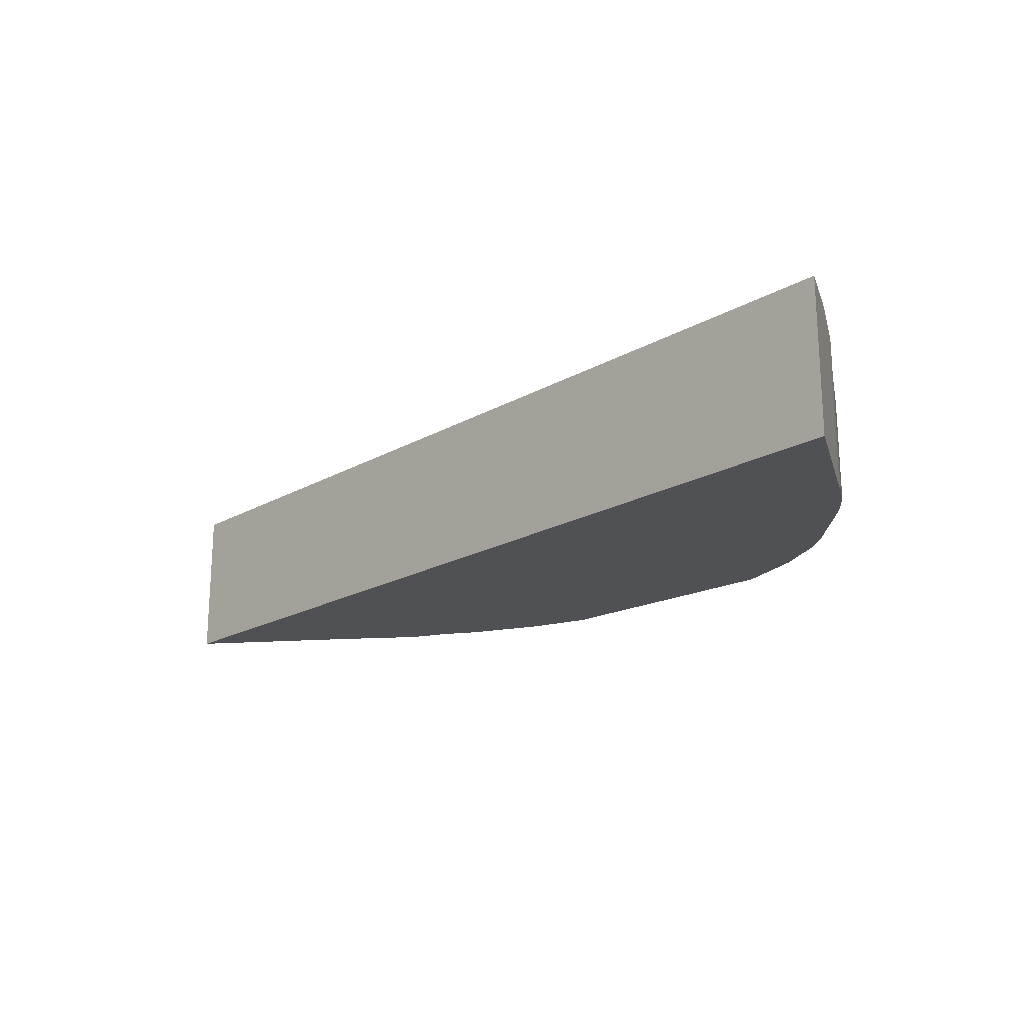
<metadata>
{"format":"obj","ext":"obj","renderer":"f3d","projection":"perspective","resolution":1024,"background":"white","views":[{"elev":-19.7,"azim":-144.5,"up":"+Y"}]}
</metadata>
<code>
v 0.072 0.015 0.139
v 0.072 0.004 0.139
v 0.071 -0.015 0.139
v 0.072 0.015 0.139
v 0.108 0.015 0.119
v 0.08 0.004 0.134
v 0.072 0.015 0.139
v 0.071 0.004 0.139
v 0.064 0.015 0.142
v 0.071 -0.015 0.139
v 0.071 0.004 0.139
v 0.072 0.015 0.139
v 0.024 0.015 0.154
v 0.031 0.015 0.153
v 0.03 0.004 0.153
v 0.03 0.004 0.153
v 0.03 0.004 0.153
v 0.024 0.015 0.154
v 0.03 0.004 0.153
v 0.024 0.004 0.154
v 0.024 0.015 0.154
v 0.05 0.004 0.148
v 0.05 0.015 0.148
v 0.057 -0.015 0.145
v 0.05 0.015 0.148
v 0.05 0.004 0.148
v 0.043 0.015 0.15
v 0.108 -0.015 0.119
v 0.08 -0.015 0.134
v 0.108 0.015 0.119
v 0.08 0.004 0.134
v 0.108 0.015 0.119
v 0.08 -0.015 0.134
v 0.072 0.015 0.139
v 0.08 -0.015 0.134
v 0.072 0.004 0.139
v 0.08 0.004 0.134
v 0.08 -0.015 0.134
v 0.072 0.015 0.139
v 0.072 0.004 0.139
v 0.08 -0.015 0.134
v 0.071 -0.015 0.139
v 0.064 -0.015 0.143
v 0.064 0.004 0.142
v 0.071 -0.015 0.139
v 0.057 0.015 0.145
v 0.057 0.004 0.145
v 0.05 0.015 0.148
v 0.05 0.015 0.148
v 0.057 0.004 0.145
v 0.057 -0.015 0.145
v 0.057 -0.015 0.145
v 0.057 0.004 0.145
v 0.057 0.015 0.145
v 0.057 -0.015 0.145
v 0.057 0.004 0.145
v 0.064 -0.015 0.143
v 0.057 0.015 0.145
v 0.057 0.004 0.145
v 0.057 -0.015 0.145
v 0.057 0.015 0.145
v 0.064 0.015 0.142
v 0.064 0.004 0.143
v -0.07 0.015 0.085
v -0.062 -0.015 0.107
v -0.07 -0.015 0.085
v -0.066 0.015 0.097
v -0.062 -0.015 0.107
v -0.07 0.015 0.085
v -0.059 0.015 0.114
v -0.061 0.004 0.11
v -0.061 0.015 0.11
v -0.061 -0.015 0.11
v -0.061 0.004 0.11
v -0.059 0.015 0.114
v -0.046 0.015 0.132
v -0.049 0.004 0.129
v -0.05 0.015 0.128
v -0.043 0.015 0.136
v -0.039 0.015 0.139
v -0.042 0.004 0.137
v -0.043 0.004 0.136
v -0.046 -0.015 0.133
v -0.043 0.015 0.136
v 0.014 0.004 0.154
v 0.011 0.004 0.154
v 0.011 0.015 0.154
v 0.03 0.004 0.153
v 0.031 0.015 0.153
v 0.031 0.004 0.153
v 0.036 0.004 0.152
v 0.031 0.004 0.153
v 0.031 0.015 0.153
v 0.036 -0.015 0.152
v 0.031 0.004 0.153
v 0.036 0.004 0.152
v 0.037 0.015 0.152
v 0.036 0.004 0.152
v 0.031 0.015 0.153
v 0.043 0.004 0.15
v 0.037 0.015 0.152
v 0.043 0.015 0.15
v 0.064 0.004 0.142
v 0.071 0.004 0.139
v 0.071 -0.015 0.139
v 0.064 0.004 0.142
v 0.064 0.004 0.142
v 0.071 -0.015 0.139
v 0.071 0.004 0.139
v 0.064 0.004 0.142
v 0.064 0.015 0.142
v 0.064 0.004 0.143
v 0.064 0.015 0.142
v 0.064 0.004 0.142
v 0.064 0.004 0.142
v 0.064 -0.015 0.143
v 0.064 0.004 0.143
v 0.057 0.004 0.145
v 0.064 0.004 0.143
v 0.064 -0.015 0.143
v 0.057 0.004 0.145
v 0.057 0.015 0.145
v 0.064 0.004 0.143
v 0.064 0.004 0.143
v 0.064 0.004 0.143
v 0.057 0.015 0.145
v -0.062 -0.015 0.107
v -0.061 0.004 0.11
v -0.061 -0.015 0.11
v -0.062 -0.015 0.107
v -0.062 0.004 0.107
v -0.061 0.015 0.11
v -0.066 0.015 0.097
v -0.061 0.015 0.11
v -0.062 0.004 0.107
v -0.062 0.004 0.107
v -0.062 -0.015 0.107
v -0.066 0.015 0.097
v -0.059 0.004 0.115
v -0.059 0.015 0.114
v -0.056 0.015 0.119
v -0.059 0.004 0.115
v -0.059 -0.015 0.115
v -0.059 0.015 0.114
v -0.059 -0.015 0.115
v -0.056 0.004 0.119
v -0.056 -0.015 0.12
v -0.061 -0.015 0.11
v -0.059 0.004 0.114
v -0.059 -0.015 0.115
v -0.059 0.015 0.114
v -0.059 0.004 0.114
v -0.061 -0.015 0.11
v -0.059 -0.015 0.115
v -0.059 0.004 0.114
v -0.059 0.015 0.114
v 0.043 -0.015 0.15
v 0.036 -0.015 0.152
v 0.037 0.004 0.152
v 0.043 0.004 0.15
v 0.043 0.015 0.15
v 0.043 -0.015 0.15
v 0.043 0.004 0.15
v 0.043 -0.015 0.15
v 0.043 0.015 0.15
v -0.046 -0.015 0.133
v -0.046 0.004 0.132
v -0.046 0.015 0.132
v -0.053 0.015 0.124
v -0.056 0.004 0.12
v -0.056 0.015 0.119
v -0.042 -0.015 0.137
v -0.046 -0.015 0.133
v -0.043 0.004 0.136
v -0.043 0.015 0.136
v -0.042 -0.015 0.137
v -0.043 0.004 0.136
v -0.042 0.004 0.137
v -0.042 -0.015 0.137
v -0.043 0.015 0.136
v -0.042 0.004 0.137
v -0.039 0.015 0.139
v -0.042 -0.015 0.137
v -0.043 0.015 0.136
v -0.046 0.004 0.133
v -0.046 0.015 0.132
v -0.046 0.004 0.133
v -0.046 -0.015 0.133
v -0.046 0.015 0.132
v -0.046 -0.015 0.133
v -0.046 0.004 0.133
v -0.043 0.015 0.136
v 0.011 0.004 0.154
v 0.008 0.004 0.154
v 0.011 0.015 0.154
v 0.011 0.015 0.154
v 0.008 0.004 0.154
v 0.005 0.015 0.154
v 0.005 0.015 0.154
v 0.008 0.004 0.154
v 0.005 0.004 0.154
v 0.018 0.015 0.154
v 0.014 0.004 0.154
v 0.011 0.015 0.154
v 0.024 0.015 0.154
v 0.019 0.004 0.154
v 0.018 0.015 0.154
v 0.037 0.015 0.152
v 0.037 0.004 0.152
v 0.036 0.004 0.152
v 0.036 -0.015 0.152
v 0.037 0.004 0.152
v 0.037 0.004 0.152
v 0.036 -0.015 0.152
v 0.036 0.004 0.152
v 0.037 0.004 0.152
v 0.037 0.015 0.152
v 0.043 0.004 0.15
v 0.037 0.004 0.152
v 0.037 0.004 0.152
v 0.043 -0.015 0.15
v 0.037 0.004 0.152
v 0.043 -0.015 0.15
v 0.037 0.004 0.152
v 0.043 0.004 0.15
v -0.061 -0.015 0.11
v -0.061 0.004 0.11
v -0.061 0.004 0.11
v -0.061 0.004 0.11
v -0.061 0.004 0.11
v -0.061 0.015 0.11
v -0.062 -0.015 0.107
v -0.061 0.015 0.11
v -0.061 0.004 0.11
v 0.05 -0.015 0.148
v 0.043 -0.015 0.15
v 0.043 0.004 0.15
v 0.043 0.015 0.15
v 0.05 -0.015 0.148
v 0.043 0.004 0.15
v 0.05 0.004 0.148
v 0.05 -0.015 0.148
v 0.043 0.015 0.15
v 0.05 0.004 0.148
v 0.05 -0.015 0.148
v 0.05 0.015 0.148
v 0.05 0.004 0.148
v 0.057 -0.015 0.145
v 0.05 -0.015 0.148
v 0.05 0.015 0.148
v 0.05 -0.015 0.148
v 0.05 0.004 0.148
v -0.056 0.004 0.12
v -0.056 0.004 0.119
v -0.056 0.015 0.119
v -0.056 0.004 0.119
v -0.059 0.004 0.115
v -0.056 0.015 0.119
v -0.059 0.004 0.115
v -0.056 0.004 0.119
v -0.059 -0.015 0.115
v -0.056 0.004 0.119
v -0.056 0.004 0.119
v -0.059 -0.015 0.115
v -0.056 0.004 0.119
v -0.056 0.004 0.12
v -0.056 -0.015 0.12
v -0.056 -0.015 0.12
v -0.053 0.004 0.124
v -0.053 -0.015 0.124
v -0.053 -0.015 0.124
v -0.053 0.004 0.124
v -0.053 0.015 0.124
v -0.056 0.004 0.12
v -0.053 0.004 0.124
v -0.056 -0.015 0.12
v -0.056 0.004 0.12
v -0.053 0.015 0.124
v -0.053 0.004 0.124
v -0.046 -0.015 0.133
v -0.049 -0.015 0.129
v -0.046 0.004 0.132
v -0.049 0.004 0.129
v -0.049 -0.015 0.129
v -0.05 0.015 0.128
v -0.046 0.015 0.132
v -0.049 -0.015 0.129
v -0.049 0.004 0.129
v -0.046 0.004 0.132
v -0.049 -0.015 0.129
v -0.046 0.015 0.132
v -0.053 0.015 0.124
v -0.05 0.015 0.128
v -0.053 0.004 0.124
v -0.053 0.004 0.124
v -0.053 -0.015 0.124
v -0.053 0.015 0.124
v 0.008 0.004 0.154
v 0.008 0.004 0.154
v 0.005 0.004 0.154
v 0.008 0.004 0.154
v 0.011 0.004 0.154
v 0.008 0.004 0.154
v 0.024 0.015 0.154
v 0.023 0.004 0.154
v 0.019 0.004 0.154
v 0.024 0.004 0.154
v 0.023 0.004 0.154
v 0.024 0.015 0.154
v 0.018 0.015 0.154
v 0.018 0.004 0.154
v 0.014 0.004 0.154
v -0.053 -0.015 0.124
v -0.05 0.004 0.128
v -0.049 -0.015 0.129
v -0.035 0.015 0.142
v -0.038 0.004 0.14
v -0.039 0.015 0.139
v -0.042 -0.015 0.137
v -0.039 0.004 0.139
v -0.038 -0.015 0.14
v 0.019 0.004 0.154
v 0.019 0.004 0.154
v 0.018 0.015 0.154
v 0.018 0.004 0.154
v 0.018 0.015 0.154
v 0.019 0.004 0.154
v 0.023 0.004 0.154
v 0.023 0.004 0.154
v 0.019 0.004 0.154
v 0.023 0.004 0.154
v 0.019 0.004 0.154
v 0.019 0.004 0.154
v -0.049 -0.015 0.129
v -0.05 0.004 0.128
v -0.05 0.015 0.128
v -0.05 0.004 0.128
v -0.05 0.004 0.128
v -0.049 -0.015 0.129
v -0.053 0.004 0.124
v -0.05 0.015 0.128
v -0.05 0.004 0.128
v -0.053 0.004 0.124
v -0.05 0.004 0.128
v -0.053 -0.015 0.124
v -0.05 0.004 0.128
v -0.053 -0.015 0.124
v -0.05 0.004 0.128
v -0.042 -0.015 0.137
v -0.039 0.015 0.139
v -0.039 0.004 0.139
v -0.038 0.004 0.14
v -0.039 0.004 0.139
v -0.039 0.015 0.139
v -0.039 0.004 0.139
v -0.038 0.004 0.14
v -0.038 -0.015 0.14
v -0.03 0.004 0.145
v -0.031 0.015 0.145
v -0.027 0.015 0.147
v -0.031 0.015 0.145
v -0.03 0.004 0.145
v -0.03 -0.015 0.145
v -0.038 -0.015 0.14
v -0.035 0.004 0.142
v -0.034 -0.015 0.143
v -0.034 -0.015 0.143
v -0.035 0.004 0.142
v -0.035 0.015 0.142
v -0.038 0.004 0.14
v -0.035 0.004 0.142
v -0.038 -0.015 0.14
v -0.031 0.015 0.145
v -0.034 0.004 0.143
v -0.035 0.015 0.142
v -0.034 0.004 0.143
v -0.034 -0.015 0.143
v -0.035 0.015 0.142
v -0.034 -0.015 0.143
v -0.034 0.004 0.143
v -0.031 0.015 0.145
v -0.034 -0.015 0.143
v -0.031 0.004 0.145
v -0.03 -0.015 0.145
v -0.03 -0.015 0.145
v -0.031 0.004 0.145
v -0.031 0.015 0.145
v -0.034 -0.015 0.143
v -0.031 0.015 0.145
v -0.031 0.004 0.145
v 0.008 0.004 0.154
v 0.024 -0.015 0.154
v 0.005 0.004 0.154
v 0.011 0.004 0.154
v 0.014 0.004 0.154
v 0.024 -0.015 0.154
v 0.008 0.004 0.154
v 0.011 0.004 0.154
v 0.024 -0.015 0.154
v 0.018 0.004 0.154
v 0.024 -0.015 0.154
v 0.014 0.004 0.154
v 0.019 0.004 0.154
v 0.024 -0.015 0.154
v 0.018 0.004 0.154
v 0.024 -0.015 0.154
v 0.019 0.004 0.154
v 0.023 0.004 0.154
v 0.024 0.004 0.154
v 0.024 -0.015 0.154
v 0.024 0.015 0.154
v 0.024 -0.015 0.154
v 0.024 0.004 0.154
v 0.024 0.015 0.154
v -0.018 0.015 0.15
v -0.021 0.004 0.149
v -0.023 0.015 0.149
v -0.03 -0.015 0.145
v -0.027 0.004 0.147
v -0.026 -0.015 0.147
v -0.023 0.015 0.149
v -0.026 0.004 0.147
v -0.027 0.015 0.147
v -0.026 -0.015 0.147
v -0.023 0.004 0.149
v -0.022 -0.015 0.149
v -0.013 0.015 0.152
v -0.016 0.004 0.151
v -0.018 0.015 0.15
v -0.016 0.004 0.151
v -0.018 0.004 0.15
v -0.018 0.015 0.15
v -0.016 0.004 0.151
v -0.022 -0.015 0.149
v -0.018 0.004 0.15
v 0.024 0.004 0.154
v 0.03 0.004 0.153
v 0.03 -0.015 0.153
v 0.024 -0.015 0.154
v 0.024 0.004 0.154
v 0.03 -0.015 0.153
v 0.031 0.004 0.153
v 0.03 -0.015 0.153
v 0.03 0.004 0.153
v 0.036 -0.015 0.152
v 0.03 -0.015 0.153
v 0.031 0.004 0.153
v -0.021 0.004 0.149
v -0.022 0.004 0.149
v -0.023 0.015 0.149
v -0.026 0.004 0.147
v -0.027 0.004 0.147
v -0.027 0.015 0.147
v -0.027 0.004 0.147
v -0.03 0.004 0.145
v -0.027 0.015 0.147
v -0.03 0.004 0.145
v -0.027 0.004 0.147
v -0.03 -0.015 0.145
v -0.026 0.004 0.147
v -0.023 0.004 0.149
v -0.026 -0.015 0.147
v -0.027 0.004 0.147
v -0.026 0.004 0.147
v -0.026 -0.015 0.147
v -0.018 0.004 0.15
v -0.022 -0.015 0.149
v -0.021 0.004 0.149
v -0.018 0.004 0.15
v -0.021 0.004 0.149
v -0.018 0.015 0.15
v -0.011 0.004 0.152
v -0.013 0.015 0.152
v -0.007 0.015 0.153
v -0.016 0.004 0.151
v -0.013 0.015 0.152
v -0.013 0.004 0.152
v -0.011 0.004 0.152
v -0.013 0.004 0.152
v -0.013 0.015 0.152
v -0.016 0.004 0.151
v -0.013 0.004 0.152
v -0.022 -0.015 0.149
v -0.022 -0.015 0.149
v -0.013 0.004 0.152
v -0.011 0.004 0.152
v -0.001 0.015 0.154
v -0.005 0.004 0.153
v -0.007 0.015 0.153
v -0.011 0.004 0.152
v -0.007 0.015 0.153
v -0.007 0.004 0.153
v -0.005 0.004 0.153
v -0.007 0.004 0.153
v -0.007 0.015 0.153
v -0.011 0.004 0.152
v -0.007 0.004 0.153
v -0.022 -0.015 0.149
v -0.007 0.004 0.153
v -0.005 0.004 0.153
v -0.022 -0.015 0.149
v 0.024 -0.015 0.154
v 0.001 0.004 0.154
v 0.005 0.004 0.154
v -0.022 -0.015 0.149
v 0.001 0.004 0.154
v 0.024 -0.015 0.154
v -0.005 0.004 0.153
v 0.001 0.004 0.154
v -0.022 -0.015 0.149
v -0.001 0.004 0.154
v -0.005 0.004 0.153
v -0.001 0.015 0.154
v 0.001 0.004 0.154
v -0.001 0.004 0.154
v -0.001 0.015 0.154
v -0.005 0.004 0.153
v -0.001 0.004 0.154
v 0.001 0.004 0.154
v -0.001 0.015 0.154
v 0.005 0.015 0.154
v 0.001 0.004 0.154
v 0.001 0.004 0.154
v 0.001 0.004 0.154
v -0.001 0.015 0.154
v 0.005 0.015 0.154
v 0.005 0.004 0.154
v 0.001 0.004 0.154
v 0.001 0.004 0.154
v 0.001 0.004 0.154
v 0.005 0.004 0.154
v 0.108 0.015 0.119
v -0.07 0.015 0.085
v -0.07 -0.015 0.085
v 0.108 0.015 0.119
v -0.07 -0.015 0.085
v 0.108 -0.015 0.119
v 0.108 0.015 0.119
v 0.108 -0.015 0.119
v 0.108 0.015 0.119
v 0.108 0.015 0.119
v 0.108 -0.015 0.119
v 0.108 -0.015 0.119
v -0.07 -0.015 0.085
v -0.07 0.015 0.085
v -0.07 -0.015 0.085
v -0.07 -0.015 0.085
v -0.07 0.015 0.085
v -0.07 0.015 0.085
v 0.03 0.004 0.153
v 0.031 0.004 0.153
v 0.03 0.004 0.153
v 0.064 0.004 0.142
v 0.064 0.004 0.143
v 0.064 0.004 0.143
v 0.064 0.004 0.143
v 0.064 0.004 0.142
v 0.064 0.004 0.142
v -0.056 0.004 0.119
v -0.056 0.004 0.12
v -0.056 0.004 0.119
v -0.038 0.004 0.14
v -0.038 0.004 0.14
v -0.039 0.004 0.139
v -0.035 0.004 0.142
v -0.038 0.004 0.14
v -0.038 0.004 0.14
v -0.035 0.015 0.142
v -0.035 0.004 0.142
v -0.038 0.004 0.14
v 0.037 0.015 0.152
v -0.023 0.015 0.149
v 0.043 0.015 0.15
v 0.057 0.015 0.145
v -0.023 0.015 0.149
v 0.064 0.015 0.142
v 0.108 0.015 0.119
v -0.023 0.015 0.149
v -0.07 0.015 0.085
v -0.05 0.015 0.128
v -0.023 0.015 0.149
v -0.046 0.015 0.132
v 0.108 0.015 0.119
v -0.023 0.015 0.149
v 0.108 0.015 0.119
v 0.024 0.015 0.154
v -0.023 0.015 0.149
v 0.031 0.015 0.153
v -0.046 0.015 0.132
v -0.023 0.015 0.149
v -0.043 0.015 0.136
v 0.072 0.015 0.139
v -0.023 0.015 0.149
v 0.108 0.015 0.119
v 0.064 0.015 0.142
v -0.023 0.015 0.149
v 0.072 0.015 0.139
v -0.061 0.015 0.11
v -0.023 0.015 0.149
v -0.059 0.015 0.114
v 0.018 0.015 0.154
v -0.023 0.015 0.149
v 0.024 0.015 0.154
v -0.023 0.015 0.149
v -0.07 0.015 0.085
v -0.07 0.015 0.085
v -0.018 0.015 0.15
v -0.023 0.015 0.149
v -0.013 0.015 0.152
v -0.001 0.015 0.154
v -0.023 0.015 0.149
v 0.005 0.015 0.154
v 0.043 0.015 0.15
v -0.023 0.015 0.149
v 0.05 0.015 0.148
v 0.05 0.015 0.148
v -0.023 0.015 0.149
v 0.057 0.015 0.145
v -0.059 0.015 0.114
v -0.023 0.015 0.149
v -0.056 0.015 0.119
v -0.023 0.015 0.149
v -0.066 0.015 0.097
v -0.07 0.015 0.085
v -0.023 0.015 0.149
v -0.035 0.015 0.142
v -0.039 0.015 0.139
v -0.043 0.015 0.136
v -0.023 0.015 0.149
v -0.039 0.015 0.139
v -0.053 0.015 0.124
v -0.023 0.015 0.149
v -0.05 0.015 0.128
v -0.066 0.015 0.097
v -0.023 0.015 0.149
v -0.061 0.015 0.11
v -0.053 0.015 0.124
v -0.056 0.015 0.119
v -0.023 0.015 0.149
v 0.005 0.015 0.154
v -0.023 0.015 0.149
v 0.011 0.015 0.154
v -0.035 0.015 0.142
v -0.023 0.015 0.149
v -0.031 0.015 0.145
v -0.023 0.015 0.149
v 0.018 0.015 0.154
v 0.011 0.015 0.154
v 0.037 0.015 0.152
v 0.031 0.015 0.153
v -0.023 0.015 0.149
v -0.023 0.015 0.149
v -0.001 0.015 0.154
v -0.007 0.015 0.153
v -0.013 0.015 0.152
v -0.023 0.015 0.149
v -0.007 0.015 0.153
v -0.031 0.015 0.145
v -0.023 0.015 0.149
v -0.027 0.015 0.147
v 0.024 -0.015 0.154
v 0.023 0.004 0.154
v 0.024 0.004 0.154
v 0.023 0.004 0.154
v 0.024 -0.015 0.154
v 0.023 0.004 0.154
v -0.07 -0.015 0.085
v 0.03 -0.015 0.153
v 0.108 -0.015 0.119
v 0.064 -0.015 0.143
v 0.071 -0.015 0.139
v 0.03 -0.015 0.153
v -0.07 -0.015 0.085
v -0.07 -0.015 0.085
v 0.03 -0.015 0.153
v -0.062 -0.015 0.107
v -0.061 -0.015 0.11
v 0.03 -0.015 0.153
v 0.108 -0.015 0.119
v 0.108 -0.015 0.119
v 0.03 -0.015 0.153
v 0.08 -0.015 0.134
v 0.03 -0.015 0.153
v 0.071 -0.015 0.139
v 0.03 -0.015 0.153
v 0.08 -0.015 0.134
v 0.108 -0.015 0.119
v 0.064 -0.015 0.143
v 0.03 -0.015 0.153
v 0.057 -0.015 0.145
v -0.059 -0.015 0.115
v -0.056 -0.015 0.12
v 0.03 -0.015 0.153
v -0.062 -0.015 0.107
v 0.03 -0.015 0.153
v -0.07 -0.015 0.085
v -0.059 -0.015 0.115
v 0.03 -0.015 0.153
v -0.061 -0.015 0.11
v 0.05 -0.015 0.148
v 0.03 -0.015 0.153
v 0.043 -0.015 0.15
v 0.043 -0.015 0.15
v 0.03 -0.015 0.153
v 0.036 -0.015 0.152
v -0.042 -0.015 0.137
v 0.03 -0.015 0.153
v -0.046 -0.015 0.133
v -0.053 -0.015 0.124
v 0.03 -0.015 0.153
v -0.056 -0.015 0.12
v -0.049 -0.015 0.129
v 0.03 -0.015 0.153
v -0.053 -0.015 0.124
v 0.05 -0.015 0.148
v 0.057 -0.015 0.145
v 0.03 -0.015 0.153
v -0.049 -0.015 0.129
v -0.046 -0.015 0.133
v 0.03 -0.015 0.153
v -0.038 -0.015 0.14
v 0.03 -0.015 0.153
v -0.042 -0.015 0.137
v -0.034 -0.015 0.143
v -0.03 -0.015 0.145
v 0.03 -0.015 0.153
v -0.034 -0.015 0.143
v 0.03 -0.015 0.153
v -0.038 -0.015 0.14
v -0.026 -0.015 0.147
v -0.022 -0.015 0.149
v 0.03 -0.015 0.153
v -0.026 -0.015 0.147
v 0.03 -0.015 0.153
v -0.03 -0.015 0.145
v 0.024 -0.015 0.154
v 0.03 -0.015 0.153
v -0.022 -0.015 0.149
v -0.023 0.004 0.149
v -0.023 0.015 0.149
v -0.022 0.004 0.149
v -0.023 0.004 0.149
v -0.022 0.004 0.149
v -0.022 -0.015 0.149
v -0.023 0.004 0.149
v -0.026 0.004 0.147
v -0.023 0.015 0.149
v -0.022 0.004 0.149
v -0.021 0.004 0.149
v -0.022 -0.015 0.149
f 1 3 2
f 4 6 5
f 7 9 8
f 10 12 11
f 13 15 14
f 16 18 17
f 19 21 20
f 22 24 23
f 25 27 26
f 28 30 29
f 31 33 32
f 34 36 35
f 37 39 38
f 40 42 41
f 43 45 44
f 46 48 47
f 49 51 50
f 52 54 53
f 55 57 56
f 58 60 59
f 61 63 62
f 64 66 65
f 67 69 68
f 70 72 71
f 73 75 74
f 76 78 77
f 79 81 80
f 82 84 83
f 85 87 86
f 88 90 89
f 91 93 92
f 94 96 95
f 97 99 98
f 100 102 101
f 103 105 104
f 106 108 107
f 109 111 110
f 112 114 113
f 115 117 116
f 118 120 119
f 121 123 122
f 124 126 125
f 127 129 128
f 130 132 131
f 133 135 134
f 136 138 137
f 139 141 140
f 142 144 143
f 145 147 146
f 148 150 149
f 151 153 152
f 154 156 155
f 157 159 158
f 160 162 161
f 163 165 164
f 166 168 167
f 169 171 170
f 172 174 173
f 175 177 176
f 178 180 179
f 181 183 182
f 184 186 185
f 187 189 188
f 190 192 191
f 193 195 194
f 196 198 197
f 199 201 200
f 202 204 203
f 205 207 206
f 208 210 209
f 211 213 212
f 214 216 215
f 217 219 218
f 220 222 221
f 223 225 224
f 226 228 227
f 229 231 230
f 232 234 233
f 235 237 236
f 238 240 239
f 241 243 242
f 244 246 245
f 247 249 248
f 250 252 251
f 253 255 254
f 256 258 257
f 259 261 260
f 262 264 263
f 265 267 266
f 268 270 269
f 271 273 272
f 274 276 275
f 277 279 278
f 280 282 281
f 283 285 284
f 286 288 287
f 289 291 290
f 292 294 293
f 295 297 296
f 298 300 299
f 301 303 302
f 304 306 305
f 307 309 308
f 310 312 311
f 313 315 314
f 316 318 317
f 319 321 320
f 322 324 323
f 325 327 326
f 328 330 329
f 331 333 332
f 334 336 335
f 337 339 338
f 340 342 341
f 343 345 344
f 346 348 347
f 349 351 350
f 352 354 353
f 355 357 356
f 358 360 359
f 361 363 362
f 364 366 365
f 367 369 368
f 370 372 371
f 373 375 374
f 376 378 377
f 379 381 380
f 382 384 383
f 385 387 386
f 388 390 389
f 391 393 392
f 394 396 395
f 397 399 398
f 400 402 401
f 403 405 404
f 406 408 407
f 409 411 410
f 412 414 413
f 415 417 416
f 418 420 419
f 421 423 422
f 424 426 425
f 427 429 428
f 430 432 431
f 433 435 434
f 436 438 437
f 439 441 440
f 442 444 443
f 445 447 446
f 448 450 449
f 451 453 452
f 454 456 455
f 457 459 458
f 460 462 461
f 463 465 464
f 466 468 467
f 469 471 470
f 472 474 473
f 475 477 476
f 478 480 479
f 481 483 482
f 484 486 485
f 487 489 488
f 490 492 491
f 493 495 494
f 496 498 497
f 499 501 500
f 502 504 503
f 505 507 506
f 508 510 509
f 511 513 512
f 514 516 515
f 517 519 518
f 520 522 521
f 523 525 524
f 526 528 527
f 529 531 530
f 532 534 533
f 535 537 536
f 538 540 539
f 541 543 542
f 544 546 545
f 547 549 548
f 550 552 551
f 553 555 554
f 556 558 557
f 559 561 560
f 562 564 563
f 565 567 566
f 568 570 569
f 571 573 572
f 574 576 575
f 577 579 578
f 580 582 581
f 583 585 584
f 586 588 587
f 589 591 590
f 592 594 593
f 595 597 596
f 598 600 599
f 601 603 602
f 604 606 605
f 607 609 608
f 610 612 611
f 613 615 614
f 616 618 617
f 619 621 620
f 622 624 623
f 625 627 626
f 628 630 629
f 631 633 632
f 634 636 635
f 637 639 638
f 640 642 641
f 643 645 644
f 646 648 647
f 649 651 650
f 652 654 653
f 655 657 656
f 658 660 659
f 661 663 662
f 664 666 665
f 667 669 668
f 670 672 671
f 673 675 674
f 676 678 677
f 679 681 680
f 682 684 683
f 685 687 686
f 688 690 689
f 691 693 692
f 694 696 695
f 697 699 698
f 700 702 701
f 703 705 704
f 706 708 707
f 709 711 710
f 712 714 713
f 715 717 716
f 718 720 719
f 721 723 722
f 724 726 725
f 727 729 728
f 730 732 731
f 733 735 734
f 736 738 737
f 739 741 740
f 742 744 743
f 745 747 746
f 748 750 749

</code>
